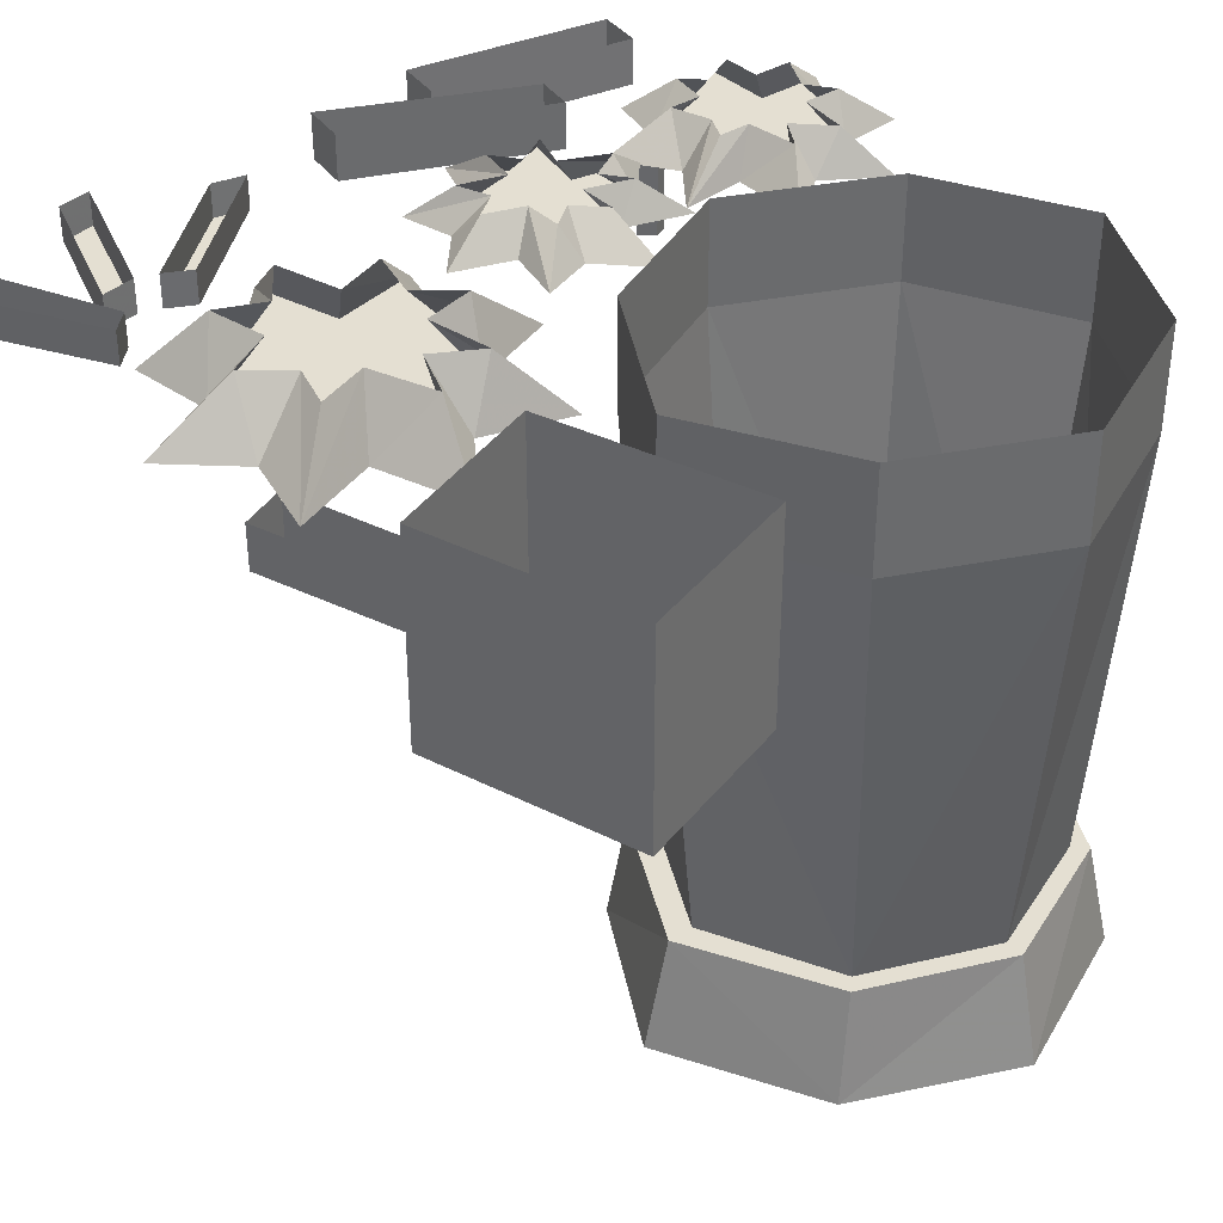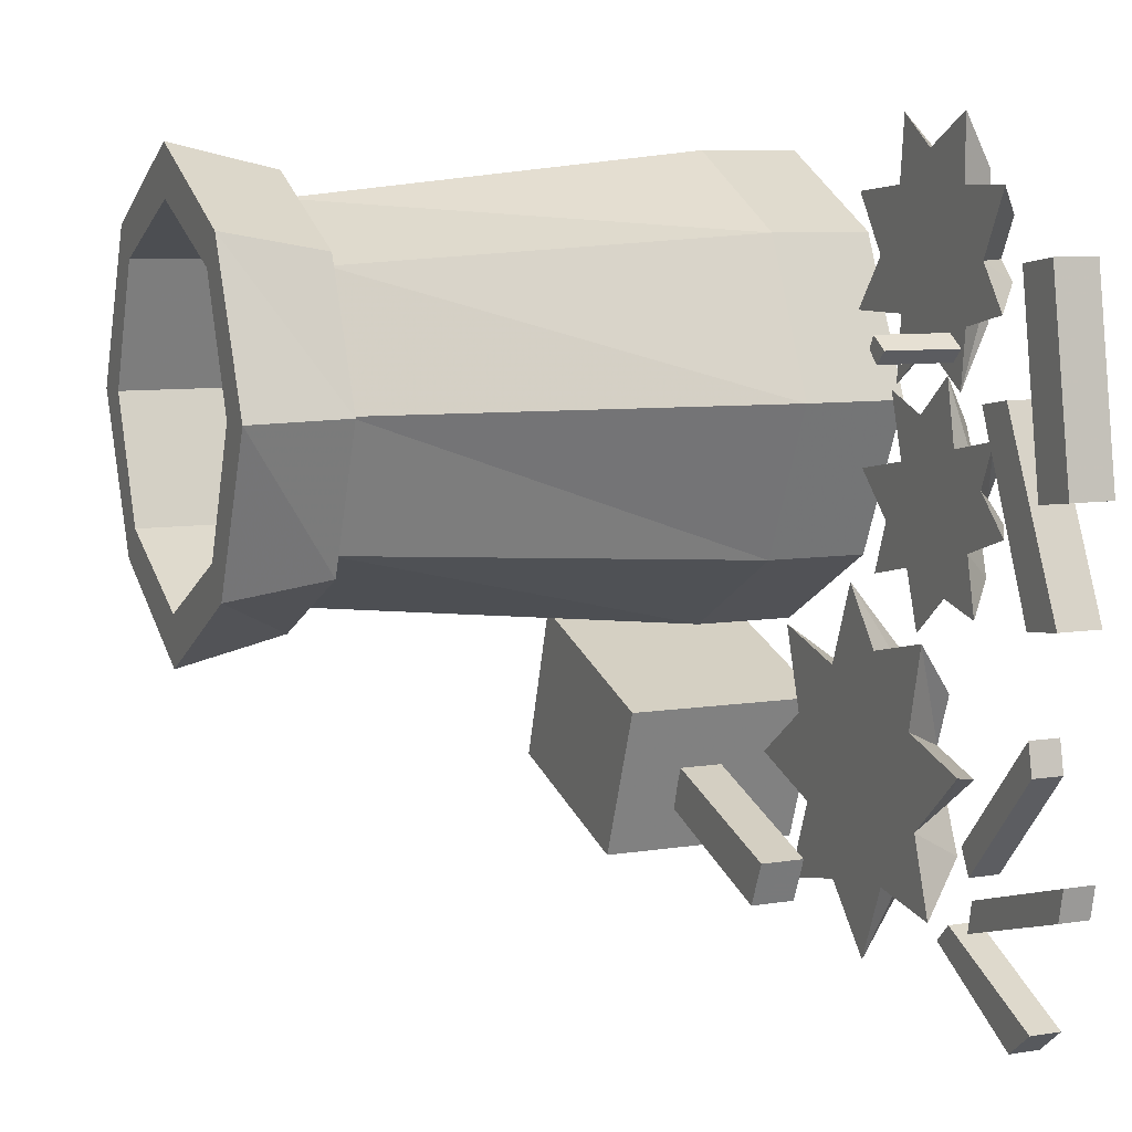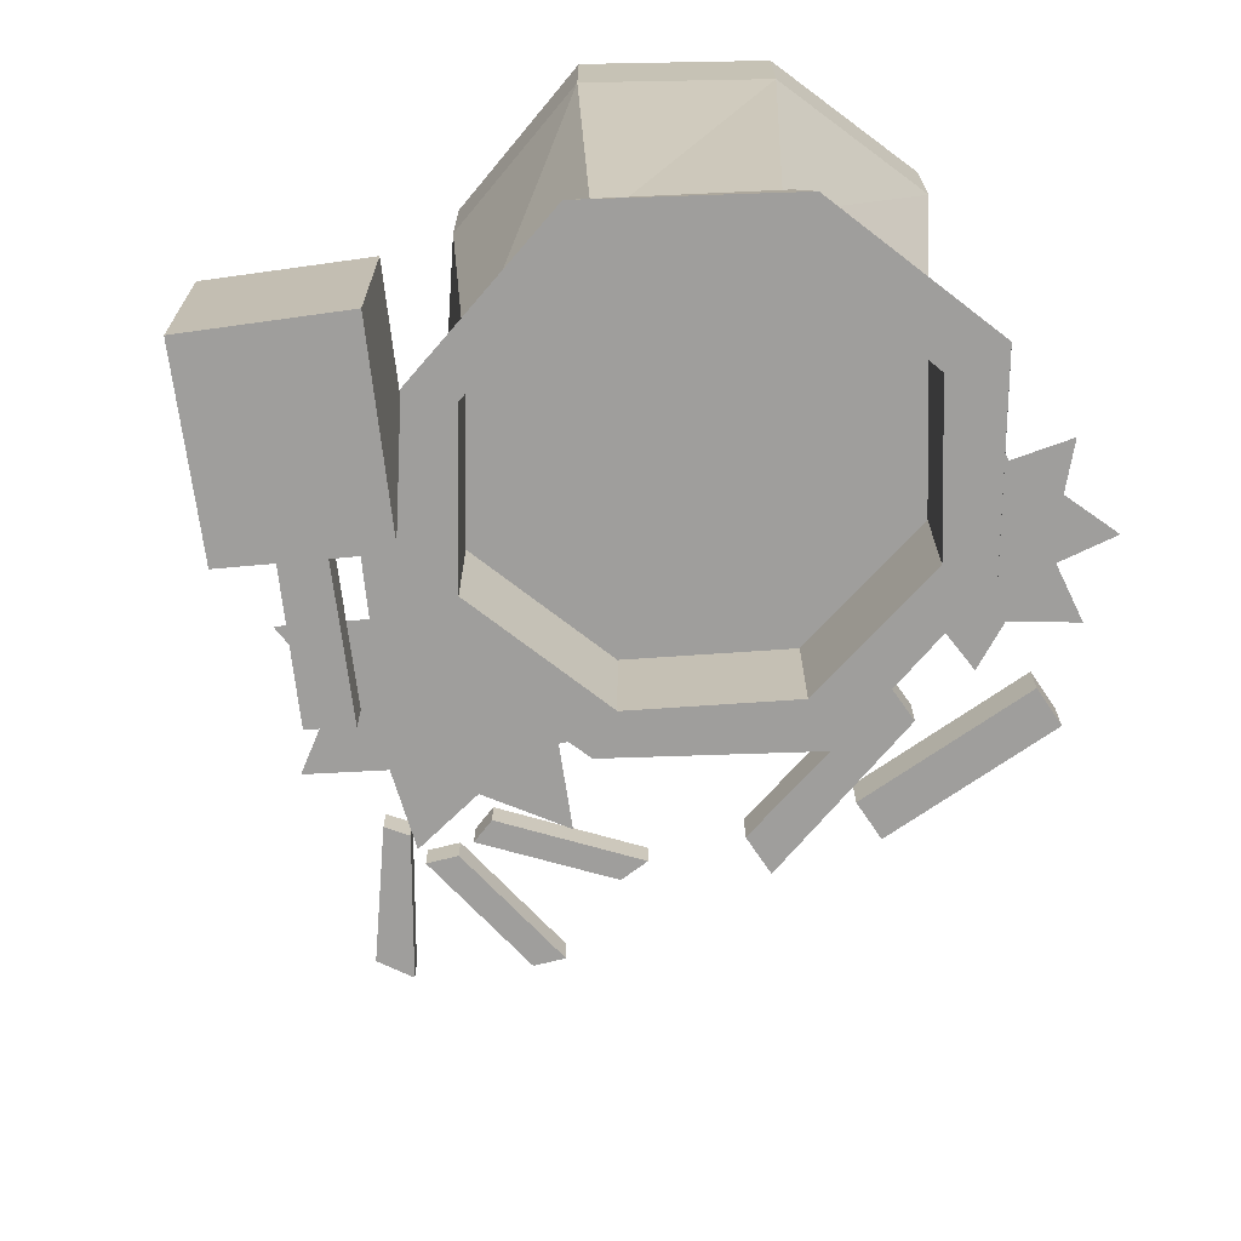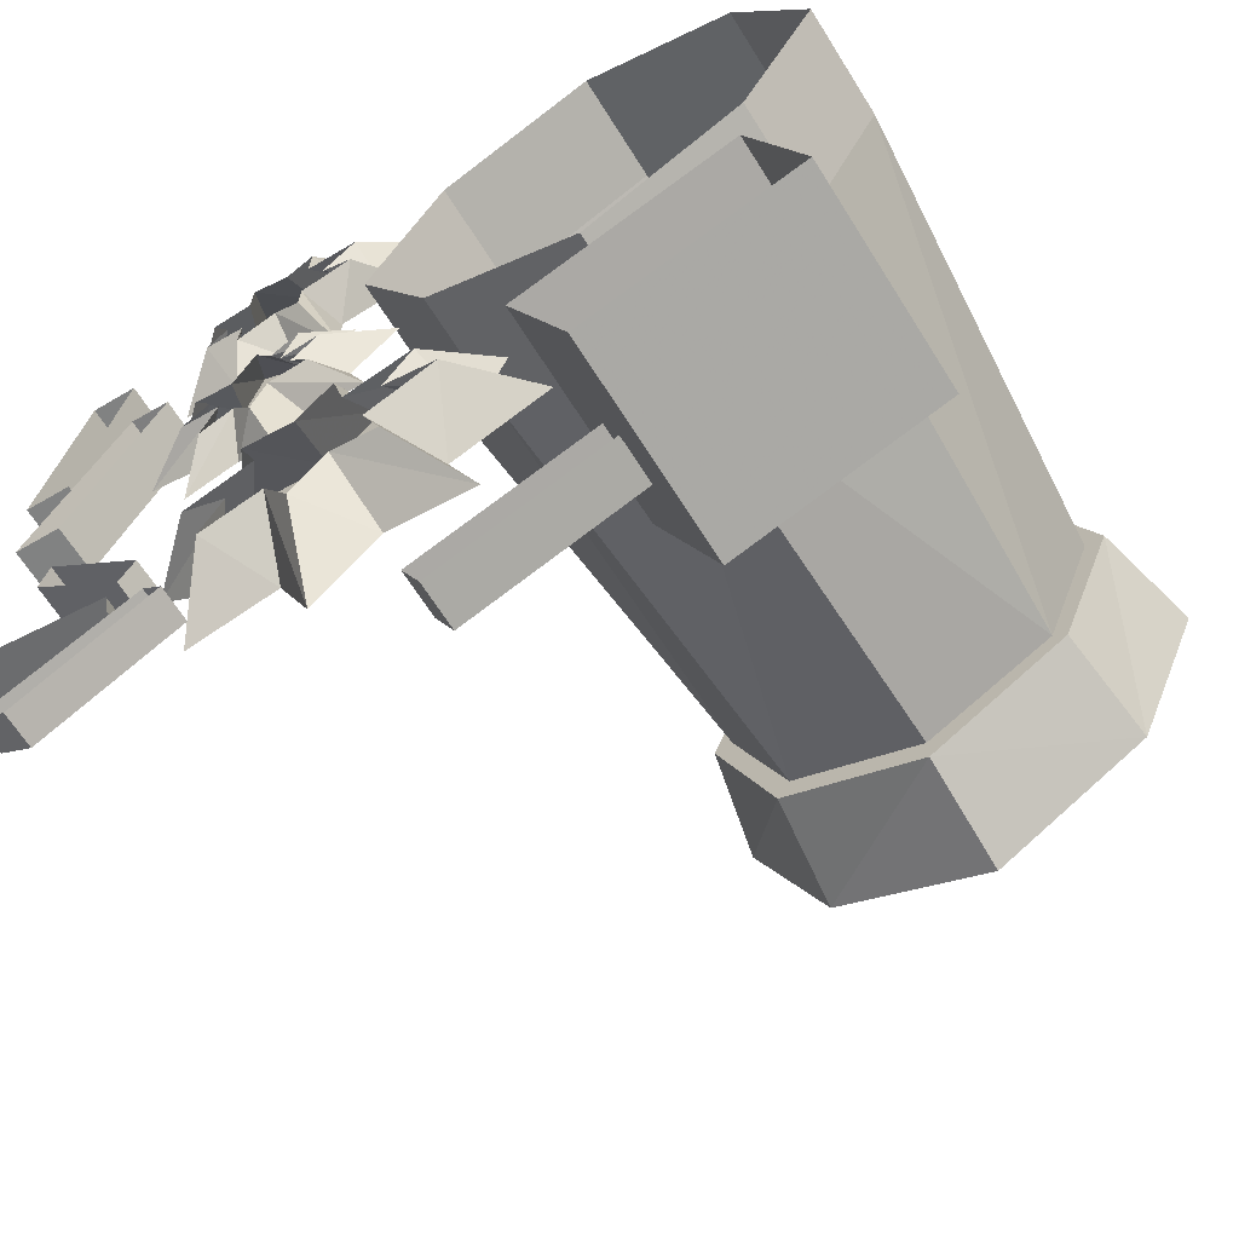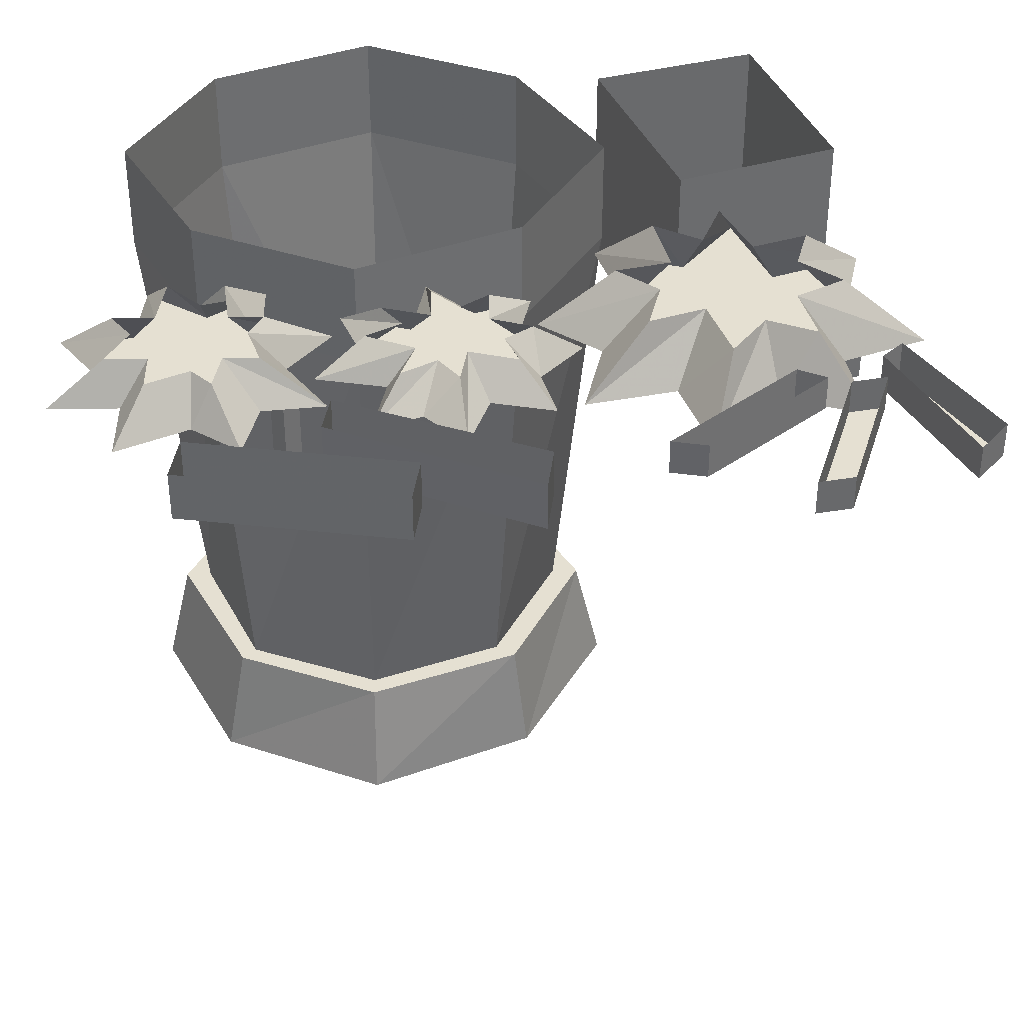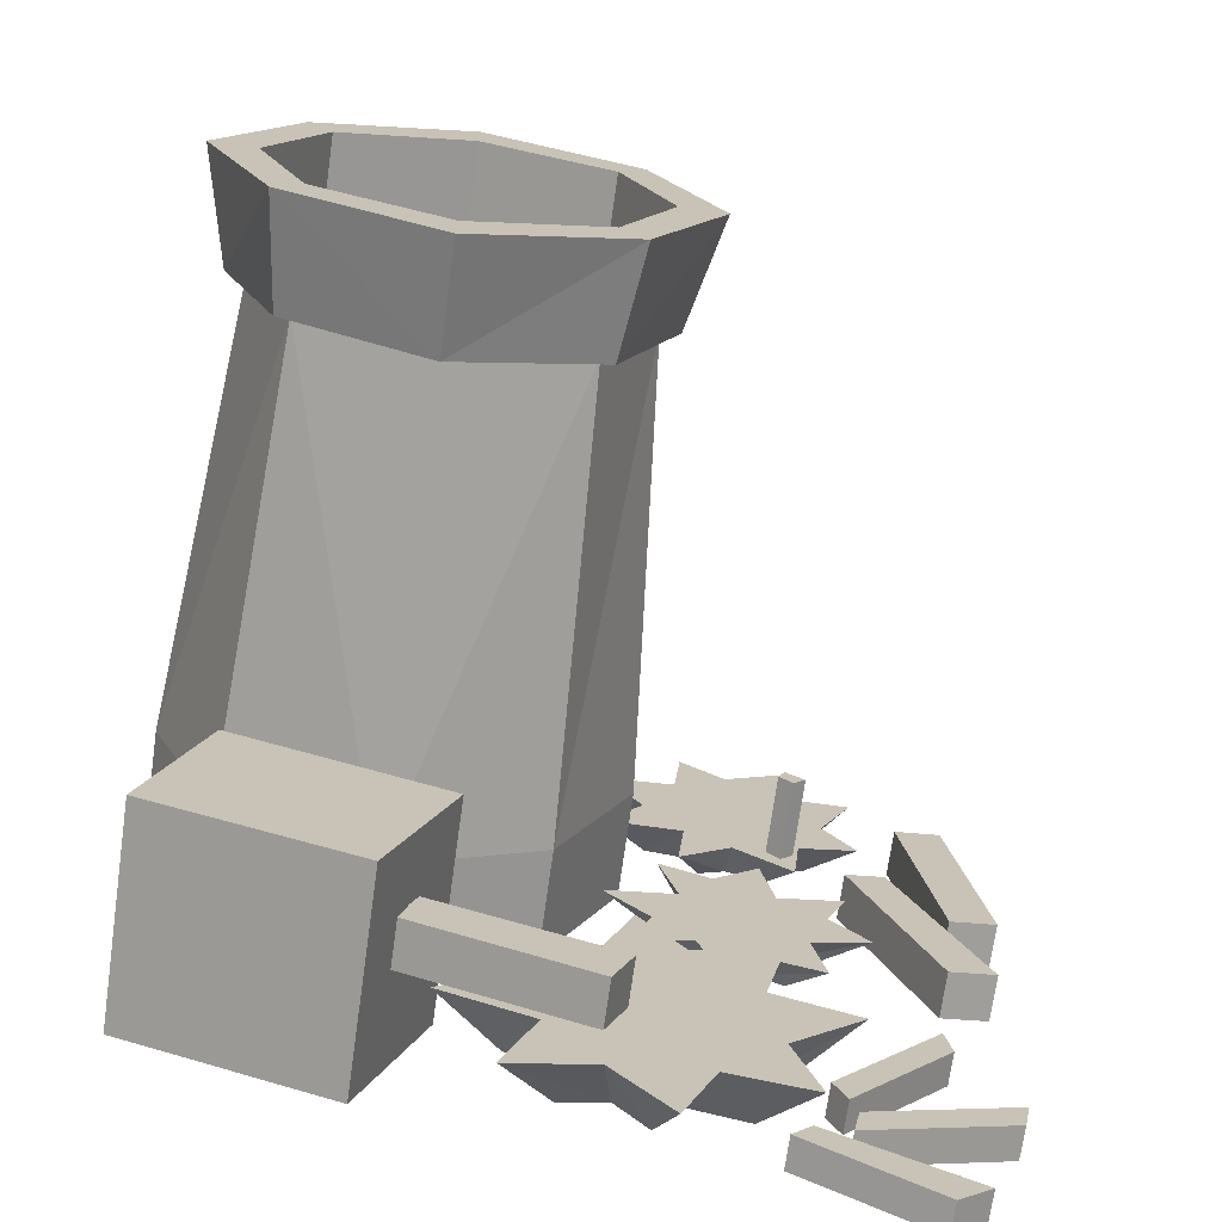
<metadata>
{"format":"obj","ext":"obj","renderer":"f3d","projection":"perspective","resolution":1024,"background":"white","views":[{"elev":37.0,"azim":-129.0,"up":"+Y"},{"elev":8.1,"azim":66.2,"up":"+Z"},{"elev":-70.9,"azim":-64.3,"up":"+Y"},{"elev":-66.0,"azim":-147.8,"up":"+Z"},{"elev":37.8,"azim":89.0,"up":"+Y"},{"elev":-71.6,"azim":-8.0,"up":"+Z"}]}
</metadata>
<code>
v -0.02344 0 0.3594
v -0.2031 0 0.4531
v -0.2031 -0.125 0.4531
v -0.02344 -0.125 0.3594
v 0.0625 0 0.1719
v 0.0625 -0.125 0.1719
v -0.02344 0 -0.01562
v -0.02344 -0.125 -0.01562
v -0.2031 0 -0.1172
v -0.2031 -0.125 -0.1172
v -0.3828 -0.125 -0.01562
v -0.3828 0 -0.01562
v -0.4688 0 0.1719
v -0.4688 -0.125 0.1719
v -0.3828 0 0.3594
v -0.3828 -0.125 0.3594
v -0.3594 -0.6484 0.3281
v -0.2031 -0.6484 0.3984
v -0.04688 -0.6484 0.3281
v 0.01562 -0.6484 0.1719
v -0.04688 -0.6484 0.01562
v -0.2031 -0.6484 -0.0625
v -0.3594 -0.6484 0.01562
v -0.4219 -0.6484 0.1719
v -0.2031 -0.6484 0.1719
v -0.2031 -0.7812 0.3984
v -0.3594 -0.7812 0.3281
v -0.4453 -0.6484 0.1719
v -0.375 -0.6484 0.3438
v -0.2031 -0.6484 0.4297
v -0.04688 -0.7812 0.3281
v -0.01562 -0.7812 0.3672
v -0.2031 -0.7812 0.4609
v -0.3906 -0.7812 0.3672
v -0.4219 -0.7812 0.1719
v 0.01562 -0.7812 0.1719
v -0.04688 -0.7812 0.01562
v -0.01562 -0.7812 -0.02344
v 0.07031 -0.7812 0.1719
v 0.03906 -0.6484 0.1719
v -0.03125 -0.6484 0.3438
v -0.4766 -0.7812 0.1719
v -0.3594 -0.7812 0.01562
v -0.2031 -0.7812 -0.0625
v -0.375 -0.6484 0
v -0.3906 -0.7812 -0.02344
v -0.03125 -0.6484 -0.007812
v -0.2031 -0.6484 -0.09375
v -0.2031 -0.7812 -0.125
v 0.2266 0 -0.2344
v 0.1484 0 -0.2109
v 0.2031 -0.07031 -0.1797
v 0.3047 -0.07031 -0.2109
v 0.1719 0 -0.2734
v 0.2188 -0.07031 -0.2891
v 0.1953 0 -0.3281
v 0.25 -0.07031 -0.3828
v 0.1484 -0.07031 -0.3672
v 0.125 0 -0.3125
v 0.1094 -0.07031 -0.4609
v 0.09375 0 -0.3672
v 0.03906 -0.07031 -0.3828
v 0.05469 0 -0.3203
v -0.0625 -0.07031 -0.4062
v 0 0 -0.3359
v 0.02344 0 -0.2734
v -0.02344 -0.07031 -0.3047
v -0.05469 0 -0.2422
v -0.1328 -0.07031 -0.2656
v 0.007812 0 -0.2188
v -0.04688 -0.07031 -0.2031
v -0.02344 0 -0.1641
v -0.07812 -0.07031 -0.1016
v 0.05469 0 -0.1797
v 0.03125 -0.07031 -0.1328
v 0.07031 0 -0.1172
v 0.07031 -0.07031 -0.03125
v 0.1094 0 -0.1641
v 0.125 -0.07031 -0.1016
v 0.1719 0 -0.1484
v 0.2266 -0.07031 -0.07812
v 0.07812 -0.07031 -0.2422
v 0.2266 -0.04688 0.2422
v 0.2422 -0.04688 0.2266
v 0.2422 -0.1406 0.2266
v 0.2266 -0.1406 0.2422
v 0.2344 -0.04688 0.2578
v 0.2344 -0.1406 0.2578
v 0.2578 -0.04688 0.2422
v 0.2578 -0.1406 0.2422
v 0.2812 0 0.3828
v 0.2344 0 0.3828
v 0.2578 -0.04688 0.4141
v 0.3359 -0.04688 0.4141
v 0.2578 0 0.3359
v 0.2969 -0.04688 0.3359
v 0.2812 0 0.3125
v 0.3359 -0.04688 0.2812
v 0.2656 -0.04688 0.2656
v 0.2344 0 0.3047
v 0.2578 -0.04688 0.1953
v 0.2344 0 0.2656
v 0.1875 -0.04688 0.2422
v 0.1875 0 0.2812
v 0.125 -0.04688 0.1953
v 0.1562 0 0.2656
v 0.1562 0 0.3047
v 0.1328 -0.04688 0.2734
v 0.09375 0 0.3125
v 0.03906 -0.04688 0.2734
v 0.1328 0 0.3359
v 0.08594 -0.04688 0.3359
v 0.09375 0 0.375
v 0.03906 -0.04688 0.4062
v 0.1562 0 0.3828
v 0.125 -0.04688 0.4141
v 0.1562 0 0.4297
v 0.1328 -0.04688 0.4922
v 0.1875 0 0.4062
v 0.1875 -0.04688 0.4531
v 0.2344 0 0.4297
v 0.2578 -0.04688 0.4922
v 0.1875 -0.04688 0.3359
v -0.1562 -0.1719 -0.2812
v 0.05469 -0.1719 -0.3516
v 0.05469 -0.1172 -0.3516
v -0.1562 -0.1172 -0.2812
v 0.03125 -0.1719 -0.4062
v -0.1719 -0.1719 -0.3359
v -0.1719 -0.1172 -0.3359
v 0.03125 -0.1172 -0.4062
v -0.125 -0.25 -0.2031
v -0.125 0 -0.2031
v -0.375 0 -0.1172
v -0.375 -0.25 -0.1172
v -0.1953 -0.25 -0.3906
v -0.1953 0 -0.3906
v -0.4375 -0.25 -0.3125
v -0.4375 0 -0.3125
v 0.2656 -0.03906 -0.2969
v 0.3906 -0.03906 -0.1562
v 0.3906 0 -0.1562
v 0.2656 0 -0.2969
v 0.2812 0 -0.3281
v 0.2812 -0.03906 -0.3281
v 0.3984 -0.03906 -0.1953
v 0.3984 0 -0.1953
v 0.2891 -0.03906 -0.3516
v 0.4609 -0.03906 -0.2969
v 0.4609 0 -0.2969
v 0.2891 0 -0.3516
v 0.2812 0 -0.3906
v 0.2812 -0.03906 -0.3906
v 0.4531 -0.03906 -0.3359
v 0.4531 0 -0.3359
v 0.2422 -0.03906 -0.3906
v 0.4062 -0.03906 -0.4688
v 0.4062 0 -0.4688
v 0.2422 0 -0.3906
v 0.2188 0 -0.4141
v 0.2188 -0.03906 -0.4141
v 0.3672 -0.03906 -0.5
v 0.3672 0 -0.5
v 0.2422 0 -0.007812
v 0.2266 0 0.04688
v 0.2656 -0.03906 0.02344
v 0.2812 -0.03906 -0.04688
v 0.2031 0 0.007812
v 0.2188 -0.03906 -0.03125
v 0.1797 0 -0.02344
v 0.1641 -0.03906 -0.07812
v 0.1406 -0.03906 -0.007812
v 0.1641 0 0.02344
v 0.07031 -0.03906 -0.02344
v 0.1172 0 0.02344
v 0.09375 -0.03906 0.03906
v 0.1406 0 0.05469
v 0.03906 -0.03906 0.09375
v 0.1094 0 0.08594
v 0.1562 0 0.08594
v 0.125 -0.03906 0.1094
v 0.1406 0 0.1406
v 0.1016 -0.03906 0.1875
v 0.1719 0 0.1172
v 0.1641 -0.03906 0.1641
v 0.1953 0 0.1562
v 0.2188 -0.03906 0.2109
v 0.2188 0 0.1016
v 0.2344 -0.03906 0.1328
v 0.2656 0 0.1172
v 0.3125 -0.03906 0.1484
v 0.2422 0 0.07812
v 0.2891 -0.03906 0.09375
v 0.2734 0 0.05469
v 0.3359 -0.03906 0.04688
v 0.1875 -0.03906 0.0625
v 0.4219 -0.05469 0.09375
v 0.3828 -0.05469 0.3359
v 0.3828 0 0.3359
v 0.4219 0 0.09375
v 0.4766 0 0.1016
v 0.4766 -0.05469 0.1016
v 0.4375 -0.05469 0.3438
v 0.4375 0 0.3438
v 0.4062 -0.05469 -0.03906
v 0.3125 -0.05469 0.1875
v 0.3125 0 0.1875
v 0.4062 0 -0.03906
v 0.4609 0 -0.03125
v 0.4609 -0.05469 -0.03125
v 0.3594 -0.05469 0.1953
v 0.3594 0 0.1953
f 1 2 3
f 1 3 4
f 1 4 5
f 5 4 6
f 5 6 7
f 7 6 8
f 7 8 9
f 9 8 10
f 9 10 11
f 9 11 12
f 12 11 13
f 13 11 14
f 13 14 15
f 15 14 16
f 15 16 2
f 2 16 3
f 3 16 17
f 3 17 18
f 3 18 4
f 4 18 19
f 4 19 6
f 6 19 20
f 6 20 8
f 8 20 21
f 8 21 10
f 10 21 22
f 10 22 23
f 10 23 11
f 11 23 14
f 14 23 24
f 14 24 16
f 16 24 17
f 17 18 26
f 17 26 27
f 17 27 24
f 17 24 28
f 17 28 29
f 17 29 18
f 18 29 30
f 18 30 19
f 18 19 31
f 18 31 26
f 26 31 32
f 26 32 33
f 26 33 27
f 27 33 34
f 27 34 35
f 27 35 24
f 24 35 23
f 36 31 19
f 36 19 20
f 36 20 37
f 36 37 38
f 36 38 39
f 36 39 31
f 31 39 32
f 32 39 40
f 32 40 41
f 32 41 33
f 33 41 30
f 33 30 34
f 34 30 29
f 34 29 42
f 34 42 35
f 35 42 43
f 35 43 23
f 23 43 44
f 23 44 22
f 23 22 45
f 23 45 24
f 24 45 28
f 28 45 46
f 28 46 42
f 28 42 29
f 44 37 21
f 44 21 22
f 22 21 47
f 22 47 48
f 22 48 45
f 45 48 46
f 46 48 49
f 46 49 43
f 46 43 42
f 37 20 21
f 21 20 40
f 21 40 47
f 47 40 39
f 47 39 38
f 47 38 48
f 48 38 49
f 49 38 37
f 49 37 44
f 49 44 43
f 19 30 41
f 19 41 20
f 20 41 40
f 52 81 79
f 52 79 82
f 52 82 55
f 52 55 53
f 77 75 79
f 79 75 82
f 82 75 71
f 82 71 67
f 82 67 62
f 82 62 58
f 82 58 55
f 55 58 57
f 73 71 75
f 69 67 71
f 64 62 67
f 60 58 62
f 124 125 126
f 124 126 127
f 128 125 124
f 128 124 129
f 128 129 130
f 128 130 131
f 128 131 126
f 128 126 125
f 132 133 134
f 132 134 135
f 132 135 136
f 132 136 133
f 133 136 137
f 137 136 138
f 137 138 139
f 139 138 135
f 139 135 134
f 136 135 138
f 140 141 142
f 140 142 143
f 140 143 144
f 140 144 145
f 140 145 146
f 140 146 141
f 141 146 142
f 142 146 147
f 147 146 144
f 144 146 145
f 148 149 150
f 148 150 151
f 148 151 152
f 148 152 153
f 148 153 154
f 148 154 149
f 149 154 150
f 150 154 155
f 155 154 152
f 152 154 153
f 156 157 158
f 156 158 159
f 156 159 160
f 156 160 161
f 156 161 162
f 156 162 157
f 157 162 158
f 158 162 163
f 163 162 160
f 160 162 161
f 166 195 193
f 166 193 196
f 166 196 169
f 166 169 167
f 191 189 193
f 193 189 196
f 196 189 185
f 196 185 181
f 196 181 176
f 196 176 172
f 196 172 169
f 169 172 171
f 187 185 189
f 183 181 185
f 178 176 181
f 174 172 176
f 197 198 199
f 197 199 200
f 197 200 201
f 197 201 202
f 197 202 203
f 197 203 198
f 198 203 199
f 199 203 204
f 204 203 201
f 201 203 202
f 205 206 207
f 205 207 208
f 205 208 209
f 205 209 210
f 205 210 211
f 205 211 206
f 206 211 207
f 207 211 212
f 212 211 209
f 209 211 210
f 17 24 25
f 17 25 18
f 24 23 25
f 25 23 22
f 25 22 21
f 25 21 20
f 25 20 19
f 25 19 18
f 50 51 52
f 50 52 53
f 50 53 54
f 54 53 55
f 54 55 56
f 56 55 57
f 56 57 58
f 56 58 59
f 59 58 60
f 59 60 61
f 61 60 62
f 61 62 63
f 63 62 64
f 63 64 65
f 65 64 66
f 66 64 67
f 66 67 68
f 68 67 69
f 68 69 70
f 70 69 71
f 70 71 72
f 72 71 73
f 72 73 74
f 74 73 75
f 74 75 76
f 76 75 77
f 76 77 78
f 78 77 79
f 78 79 80
f 80 79 81
f 80 81 51
f 51 81 52
f 164 165 166
f 164 166 167
f 164 167 168
f 168 167 169
f 168 169 170
f 170 169 171
f 170 171 172
f 170 172 173
f 173 172 174
f 173 174 175
f 175 174 176
f 175 176 177
f 177 176 178
f 177 178 179
f 179 178 180
f 180 178 181
f 180 181 182
f 182 181 183
f 182 183 184
f 184 183 185
f 184 185 186
f 186 185 187
f 186 187 188
f 188 187 189
f 188 189 190
f 190 189 191
f 190 191 192
f 192 191 193
f 192 193 194
f 194 193 195
f 194 195 165
f 165 195 166
f 83 84 85
f 83 85 86
f 83 86 87
f 87 86 88
f 87 88 89
f 89 88 90
f 89 90 84
f 84 90 85
f 85 90 86
f 86 90 88
f 93 122 120
f 93 120 123
f 93 123 96
f 93 96 94
f 118 116 120
f 120 116 123
f 123 116 112
f 123 112 108
f 123 108 103
f 123 103 99
f 123 99 96
f 96 99 98
f 114 112 116
f 110 108 112
f 105 103 108
f 101 99 103
f 91 92 93
f 91 93 94
f 91 94 95
f 95 94 96
f 95 96 97
f 97 96 98
f 97 98 99
f 97 99 100
f 100 99 101
f 100 101 102
f 102 101 103
f 102 103 104
f 104 103 105
f 104 105 106
f 106 105 107
f 107 105 108
f 107 108 109
f 109 108 110
f 109 110 111
f 111 110 112
f 111 112 113
f 113 112 114
f 113 114 115
f 115 114 116
f 115 116 117
f 117 116 118
f 117 118 119
f 119 118 120
f 119 120 121
f 121 120 122
f 121 122 92
f 92 122 93

</code>
